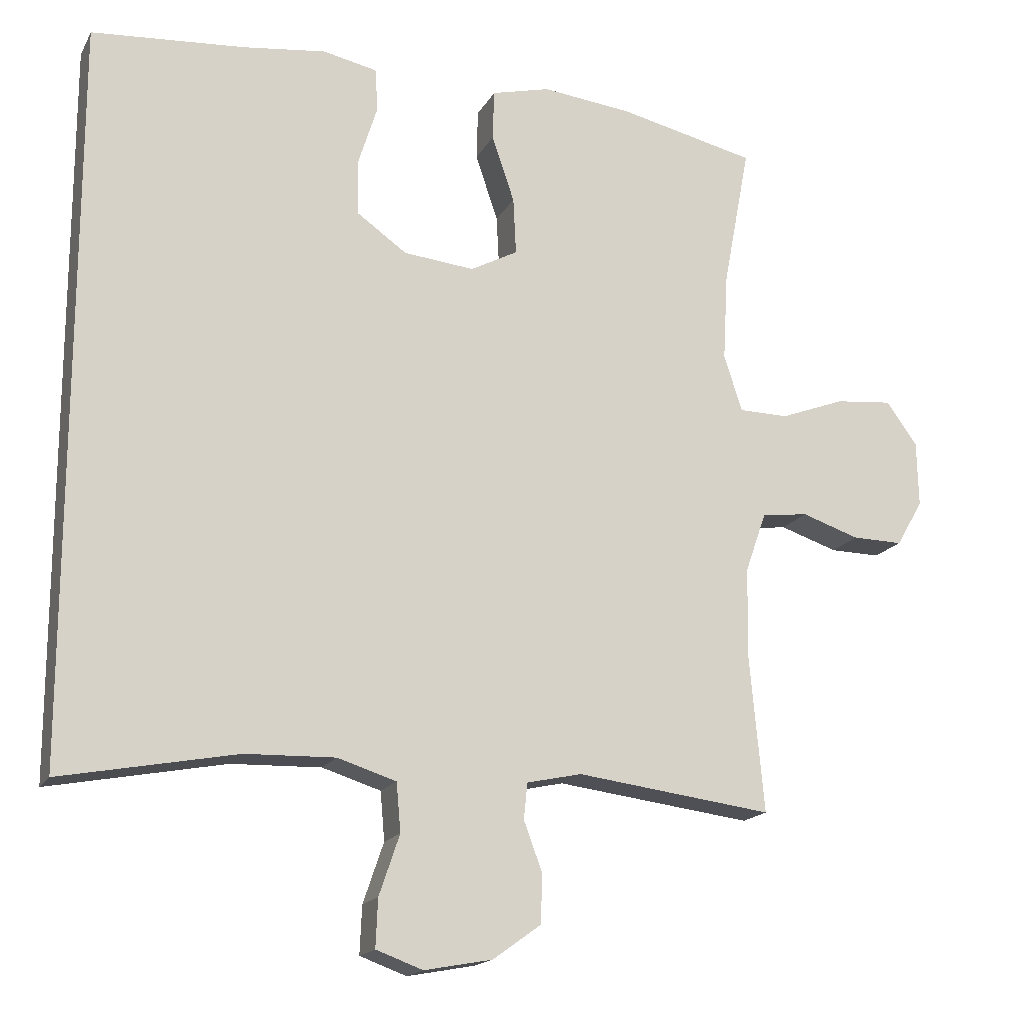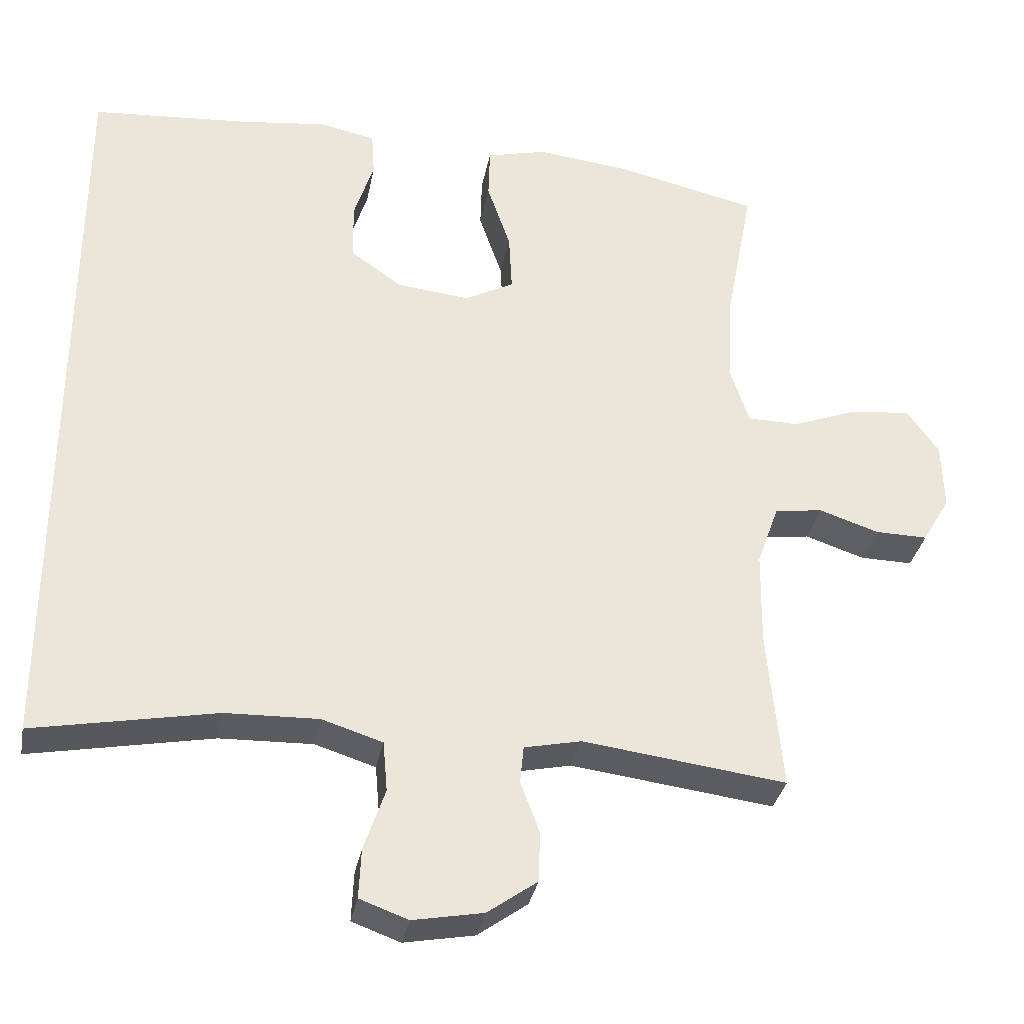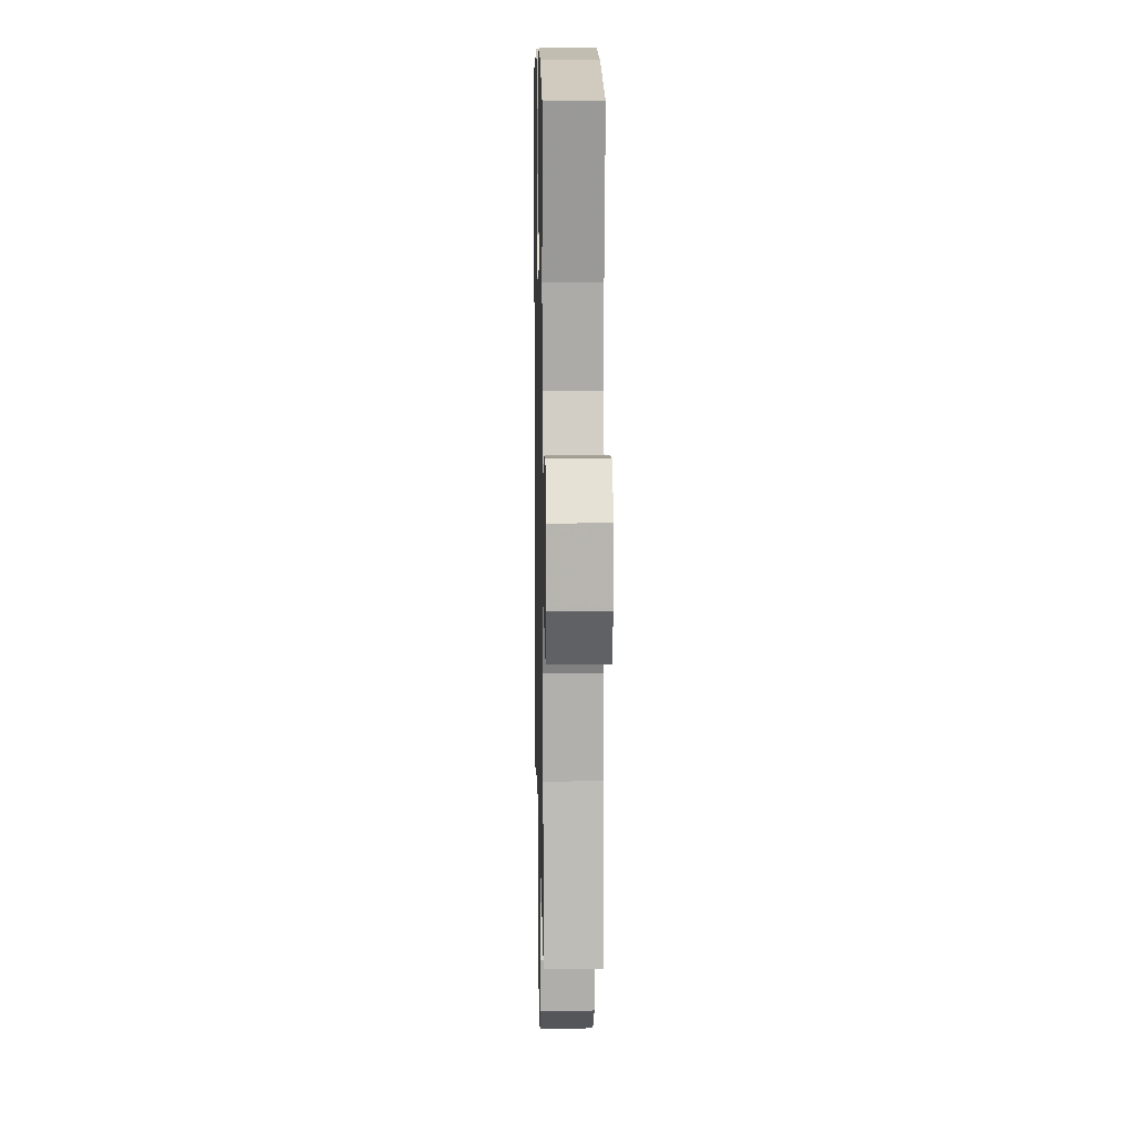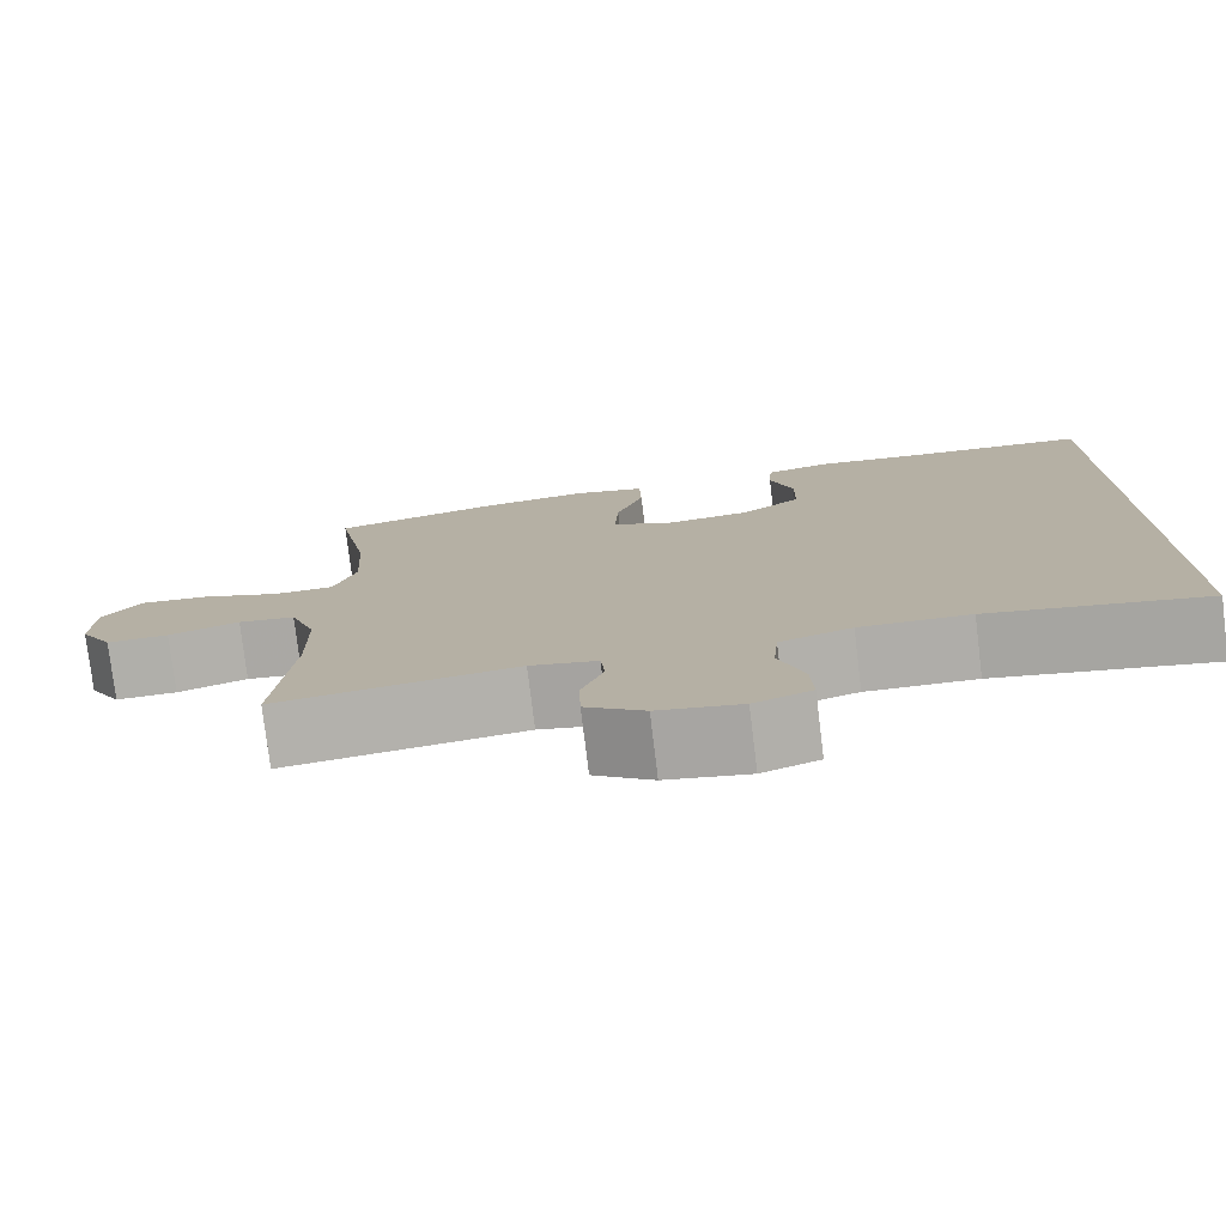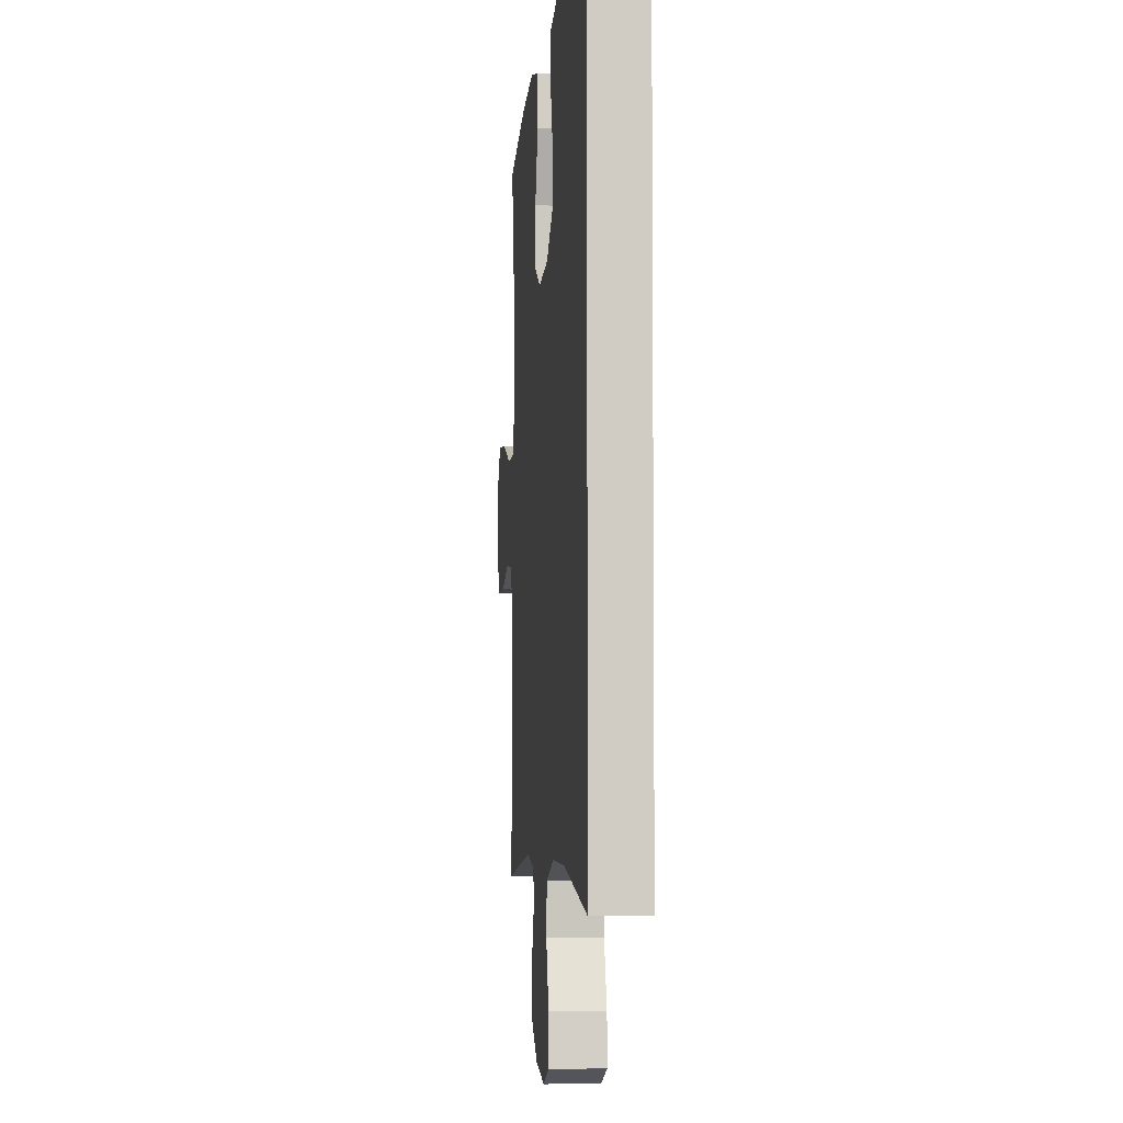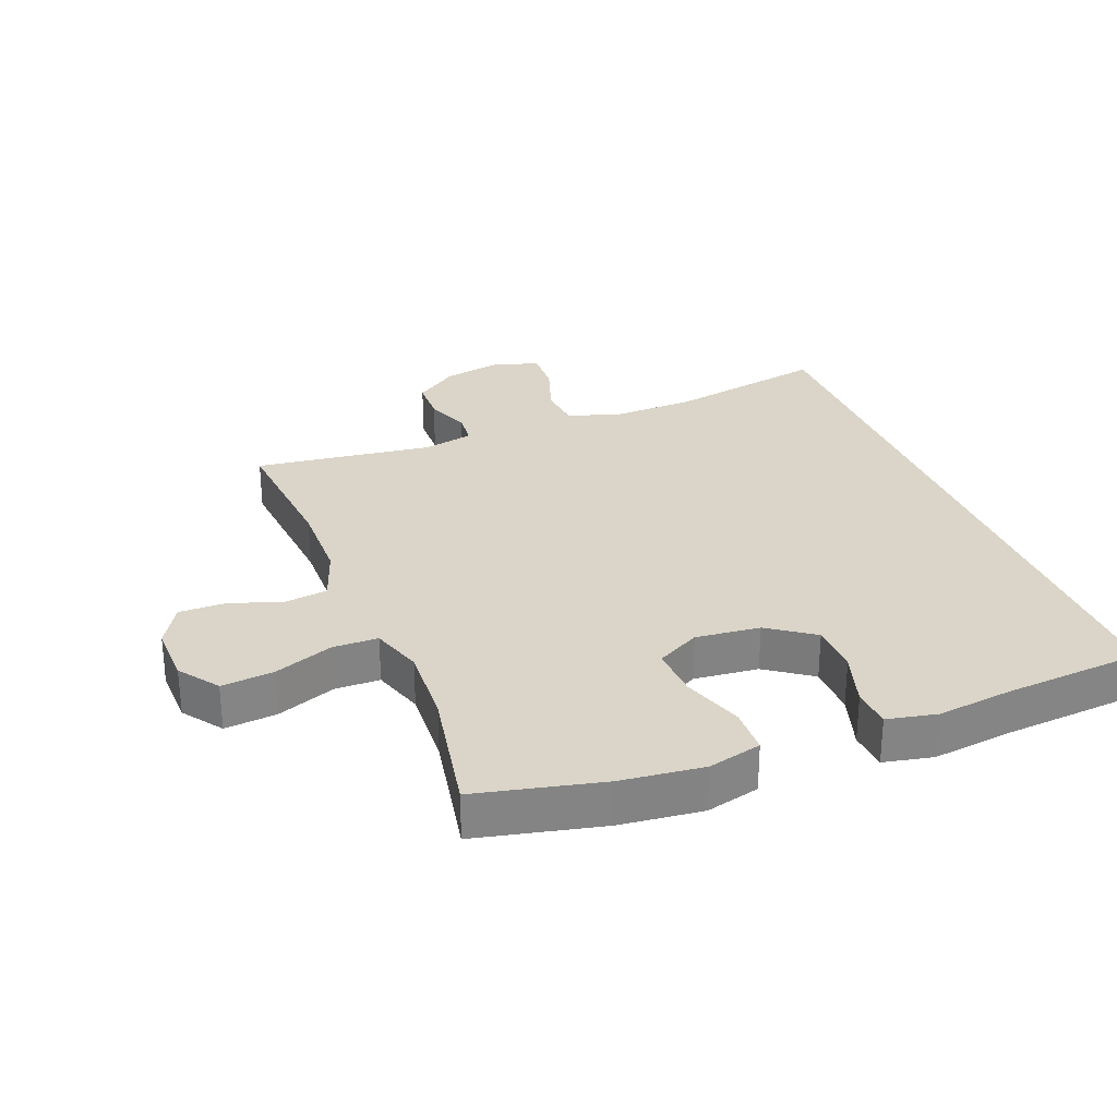
<metadata>
{"format":"obj","ext":"obj","renderer":"f3d","projection":"perspective","resolution":1024,"background":"white","views":[{"elev":-17.2,"azim":159.5,"up":"+Z"},{"elev":-33.5,"azim":169.3,"up":"+Z"},{"elev":10.6,"azim":-91.2,"up":"+Z"},{"elev":-77.8,"azim":6.9,"up":"+Z"},{"elev":-5.3,"azim":84.4,"up":"+Z"},{"elev":29.1,"azim":-21.3,"up":"+Y"}]}
</metadata>
<code>
v 0.5 0.07 -0.519
v 0.251 0.07 -0.471
v 0.124 0.07 -0.467
v 0.041 0.07 -0.493
v 0.035 0.07 -0.562
v 0.064 0.07 -0.647
v 0.067 0.07 -0.715
v 0.001 0.07 -0.739
v -0.095 0.07 -0.721
v -0.163 0.07 -0.672
v -0.165 0.07 -0.603
v -0.139 0.07 -0.533
v -0.144 0.07 -0.482
v -0.222 0.07 -0.465
v -0.5 0.07 -0.5
v -0.48 0.07 -0.279
v -0.482 0.07 -0.15
v -0.512 0.07 -0.065
v -0.578 0.07 -0.056
v -0.66 0.07 -0.083
v -0.732 0.07 -0.084
v -0.77 0.07 -0.019
v -0.768 0.07 0.074
v -0.724 0.07 0.135
v -0.643 0.07 0.127
v -0.551 0.07 0.092
v -0.481 0.07 0.093
v -0.455 0.07 0.173
v -0.462 0.07 0.298
v -0.5 0.07 0.5
v -0.305 0.07 0.544
v -0.177 0.07 0.558
v -0.094 0.07 0.537
v -0.092 0.07 0.465
v -0.124 0.07 0.371
v -0.128 0.07 0.29
v -0.061 0.07 0.254
v 0.039 0.07 0.264
v 0.11 0.07 0.314
v 0.111 0.07 0.394
v 0.084 0.07 0.48
v 0.088 0.07 0.541
v 0.165 0.07 0.557
v 0.283 0.07 0.542
v 0.5 0.07 0.525
v 0.5 0 -0.519
v 0.251 0 -0.471
v 0.124 0 -0.467
v 0.041 0 -0.493
v 0.035 0 -0.562
v 0.064 0 -0.647
v 0.067 0 -0.715
v 0.001 0 -0.739
v -0.095 0 -0.721
v -0.163 0 -0.672
v -0.165 0 -0.603
v -0.139 0 -0.533
v -0.144 0 -0.482
v -0.222 0 -0.465
v -0.5 0 -0.5
v -0.48 0 -0.279
v -0.482 0 -0.15
v -0.512 0 -0.065
v -0.578 0 -0.056
v -0.66 0 -0.083
v -0.732 0 -0.084
v -0.77 0 -0.019
v -0.768 0 0.074
v -0.724 0 0.135
v -0.643 0 0.127
v -0.551 0 0.092
v -0.481 0 0.093
v -0.455 0 0.173
v -0.462 0 0.298
v -0.5 0 0.5
v -0.305 0 0.544
v -0.177 0 0.558
v -0.094 0 0.537
v -0.092 0 0.465
v -0.124 0 0.371
v -0.128 0 0.29
v -0.061 0 0.254
v 0.039 0 0.264
v 0.11 0 0.314
v 0.111 0 0.394
v 0.084 0 0.48
v 0.088 0 0.541
v 0.165 0 0.557
v 0.283 0 0.542
v 0.5 0 0.525
f 44 45 1 2
f 42 43 44
f 41 42 44
f 40 41 44
f 44 2 3
f 40 44 3
f 39 40 3
f 38 39 3 4
f 37 38 4 5
f 36 37 5
f 33 34 35
f 32 33 35
f 31 32 35
f 30 31 35
f 29 30 35
f 28 29 35 36
f 27 28 36 5
f 24 25 26
f 23 24 26
f 22 23 26
f 21 22 26
f 20 21 26
f 19 20 26
f 18 19 26 27
f 27 5 6
f 18 27 6
f 17 18 6
f 14 15 16
f 13 14 16 17
f 10 11 12
f 9 10 12
f 8 9 12
f 7 8 12
f 6 7 12
f 6 12 13
f 6 13 17
f 47 46 90 89
f 89 88 87
f 89 87 86
f 89 86 85
f 48 47 89
f 48 89 85
f 48 85 84
f 49 48 84 83
f 50 49 83 82
f 50 82 81
f 80 79 78
f 80 78 77
f 80 77 76
f 80 76 75
f 80 75 74
f 81 80 74 73
f 50 81 73 72
f 71 70 69
f 71 69 68
f 71 68 67
f 71 67 66
f 71 66 65
f 71 65 64
f 72 71 64 63
f 51 50 72
f 51 72 63
f 51 63 62
f 61 60 59
f 62 61 59 58
f 57 56 55
f 57 55 54
f 57 54 53
f 57 53 52
f 57 52 51
f 58 57 51
f 62 58 51
f 1 46 47 2
f 2 47 48 3
f 3 48 49 4
f 4 49 50 5
f 5 50 51 6
f 6 51 52 7
f 7 52 53 8
f 8 53 54 9
f 9 54 55 10
f 10 55 56 11
f 11 56 57 12
f 12 57 58 13
f 13 58 59 14
f 14 59 60 15
f 15 60 61 16
f 16 61 62 17
f 17 62 63 18
f 18 63 64 19
f 19 64 65 20
f 20 65 66 21
f 21 66 67 22
f 22 67 68 23
f 23 68 69 24
f 24 69 70 25
f 25 70 71 26
f 26 71 72 27
f 27 72 73 28
f 28 73 74 29
f 29 74 75 30
f 30 75 76 31
f 31 76 77 32
f 32 77 78 33
f 33 78 79 34
f 34 79 80 35
f 35 80 81 36
f 36 81 82 37
f 37 82 83 38
f 38 83 84 39
f 39 84 85 40
f 40 85 86 41
f 41 86 87 42
f 42 87 88 43
f 43 88 89 44
f 44 89 90 45
f 45 90 46 1

</code>
